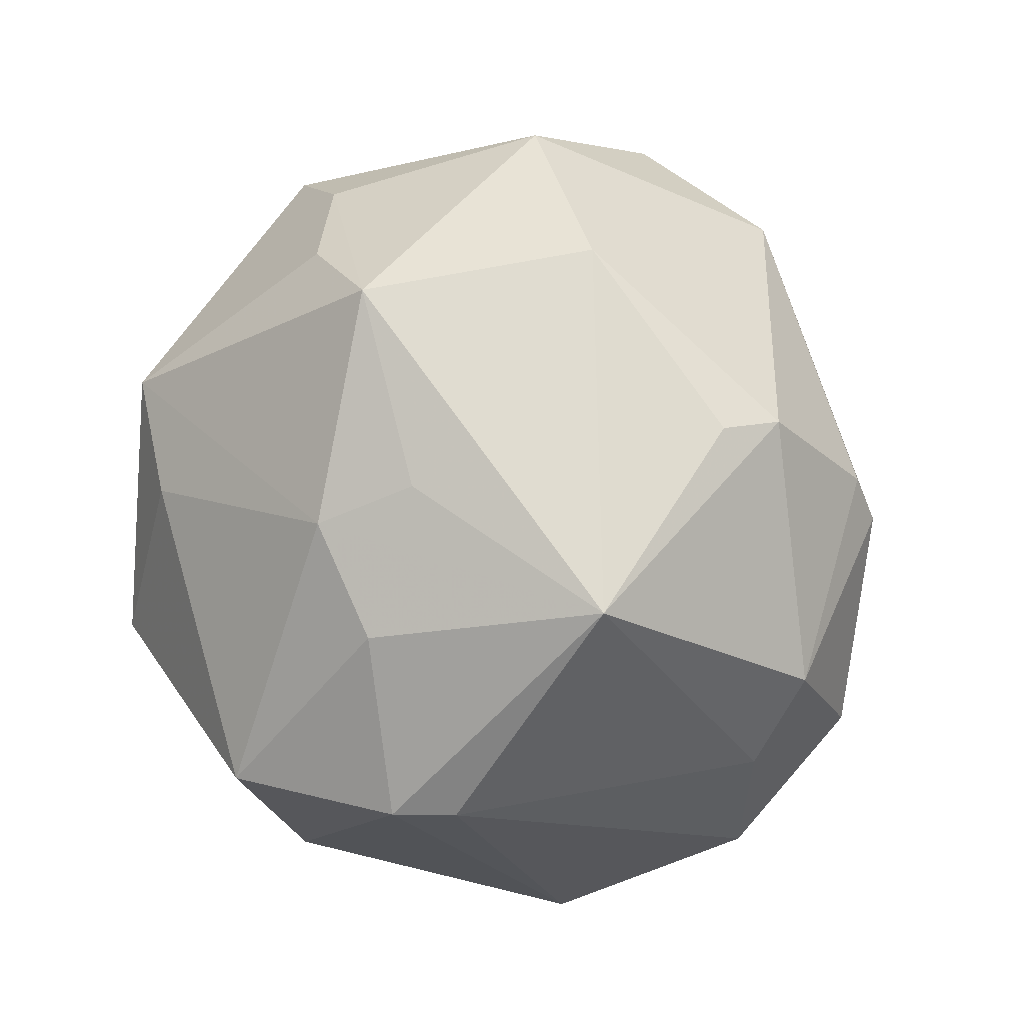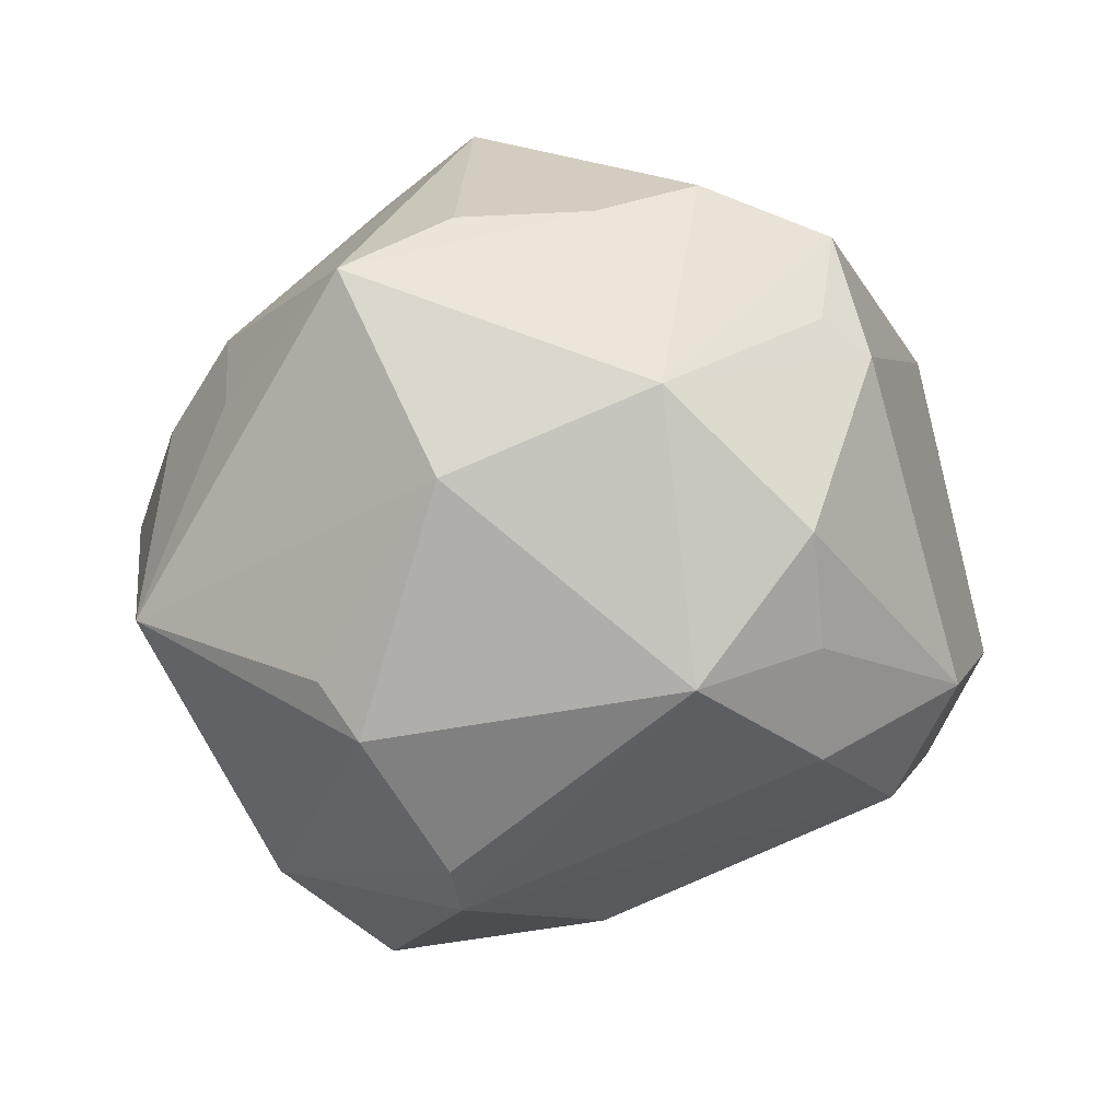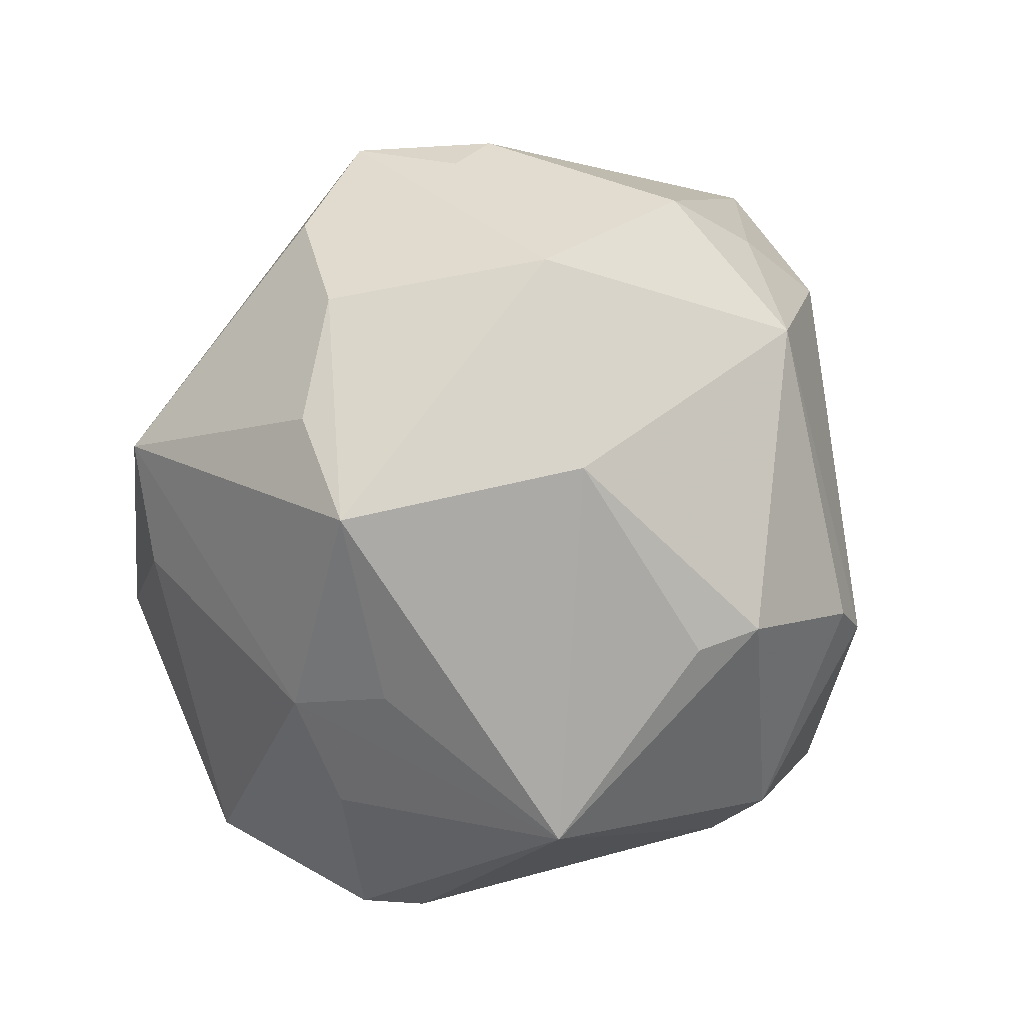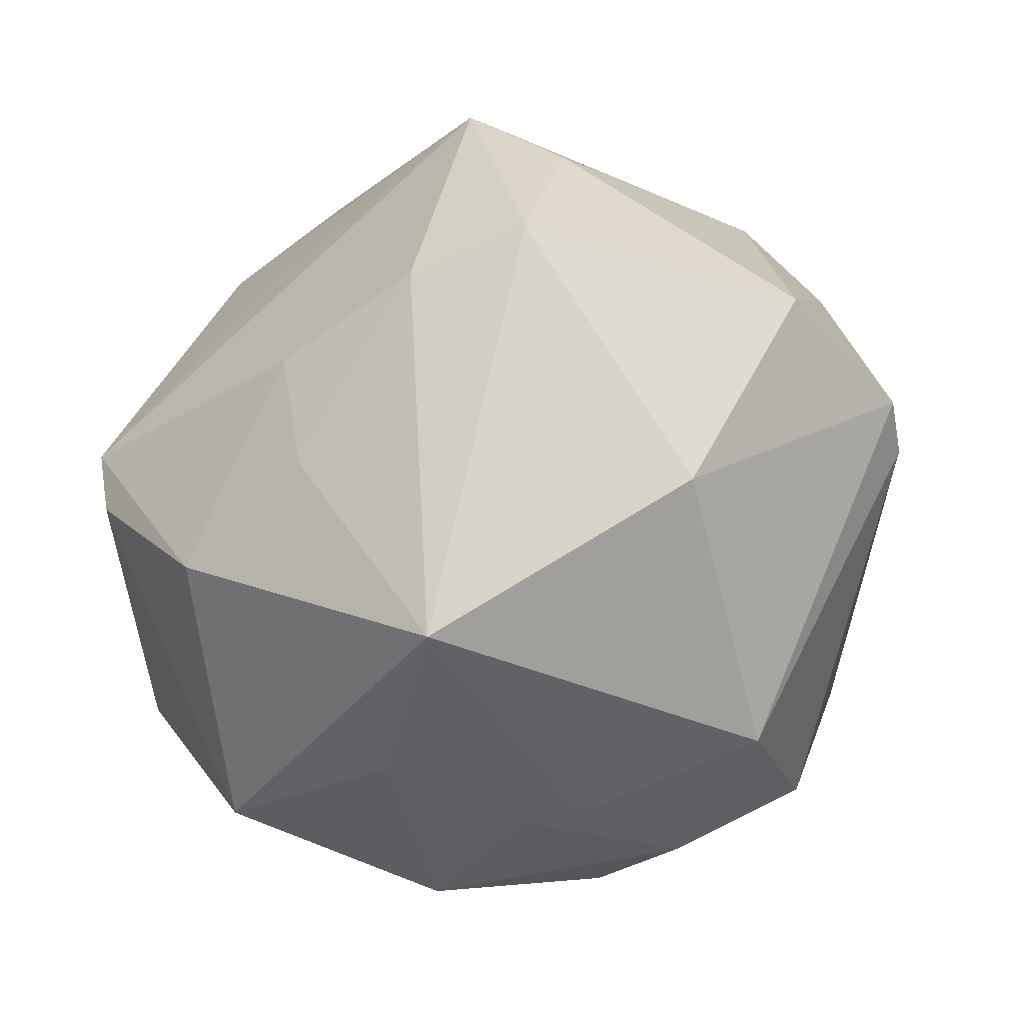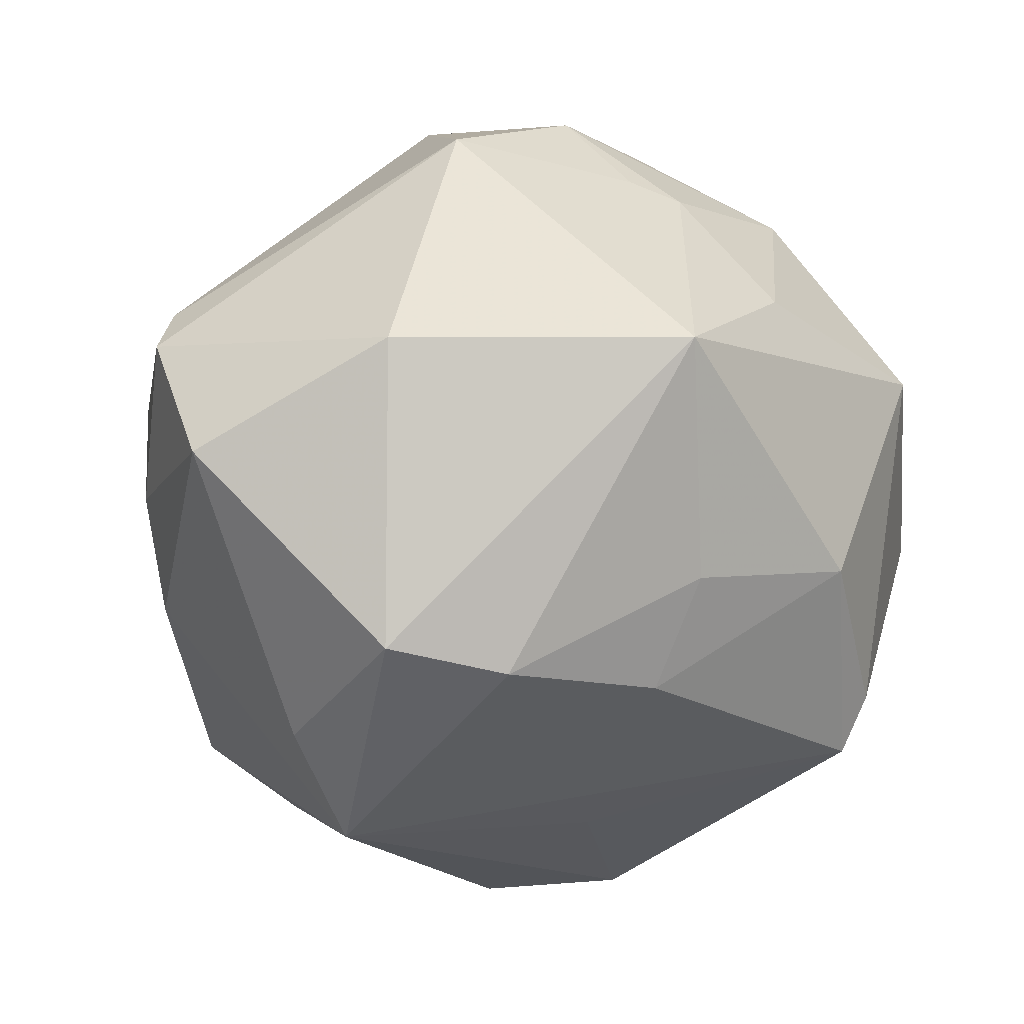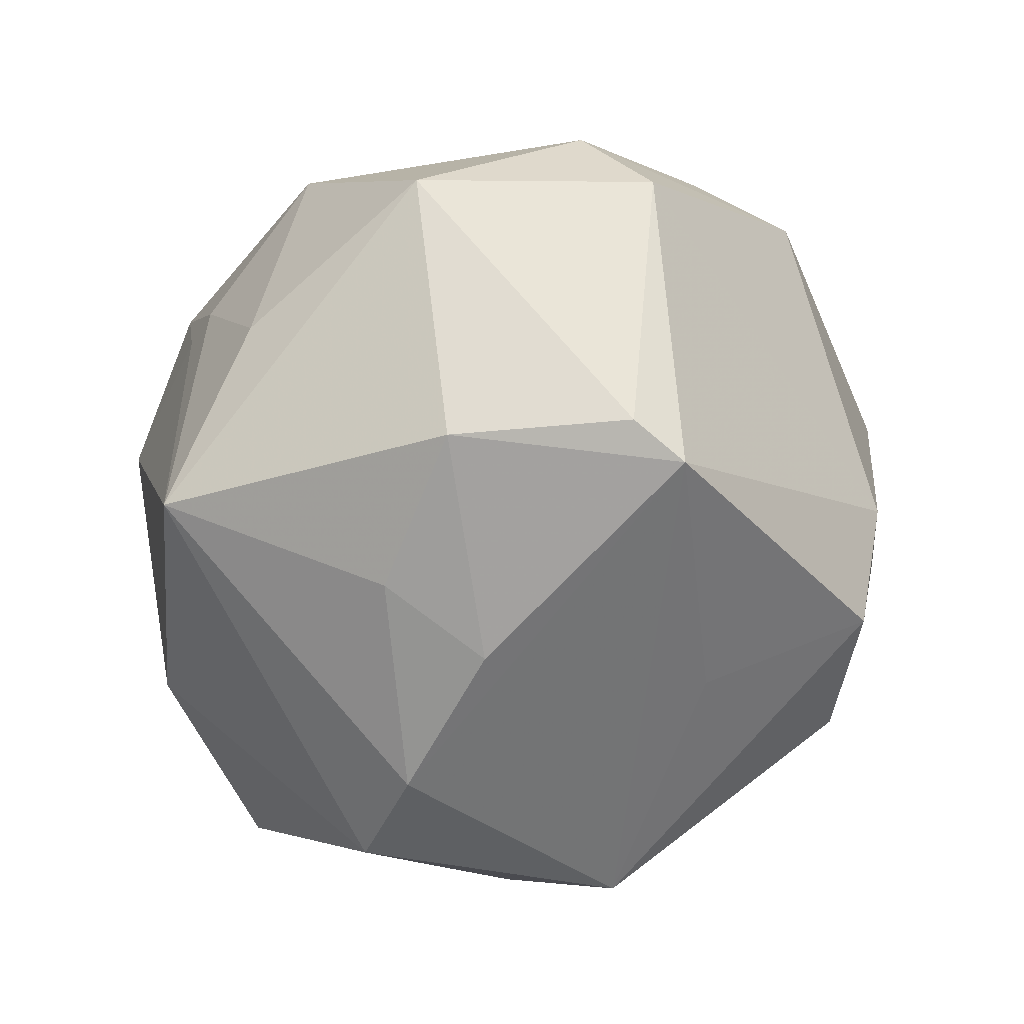
<metadata>
{"format":"obj","ext":"obj","renderer":"f3d","projection":"perspective","resolution":1024,"background":"white","views":[{"elev":31.6,"azim":-82.1,"up":"+Y"},{"elev":65.8,"azim":2.2,"up":"+Y"},{"elev":65.8,"azim":-76.6,"up":"+Y"},{"elev":-50.3,"azim":-158.6,"up":"+Y"},{"elev":-52.3,"azim":-24.7,"up":"+Z"},{"elev":-44.3,"azim":58.1,"up":"+Z"}]}
</metadata>
<code>
v -0.02809 -0.04394 0.01153
v 0.003743 -0.02447 0.03829
v 0.00755 -0.008519 0.04464
v -0.009003 0.009771 0.04959
v -0.03171 -0.0007719 0.04227
v -0.01854 -0.01558 0.04745
v 0.01162 0.05214 0.002161
v 0.0465 -0.0108 -0.02828
v 0.01651 0.03819 0.03242
v -0.04068 0.02281 -0.01724
v 0.03167 0.03486 -0.02735
v 0.0556 -0.01263 0.005597
v -0.01259 -0.04491 0.02538
v 0.04651 -0.003634 -0.03165
v -0.04893 0.01859 0.01835
v -0.04816 -0.01103 -0.02753
v 0.01376 -0.02562 -0.03656
v 0.003529 0.04576 -0.02326
v -0.05332 -0.009753 0.001235
v -0.0482 0.0119 -0.009987
v 0.02894 0.04285 0.01507
v -0.02553 0.03123 0.03027
v 0.01547 0.04131 -0.02994
v -0.0003978 -0.0419 0.03008
v 0.03286 -0.02831 -0.02845
v -0.01269 0.04501 -0.02222
v 0.04869 -0.0186 0.01776
v 0.03619 0.03572 -0.01092
v 0.04087 -0.03825 0.004686
v -0.02696 -0.03074 0.03502
v 0.03072 0.03351 0.02497
v 0.01984 -0.0433 0.02324
v 0.01938 0.01811 -0.03642
v -0.03302 -0.01314 0.03659
v -0.03938 0.02825 -0.00583
v -0.03195 -0.03375 -0.02307
v 0.03165 0.02267 0.03416
v 0.03012 0.03909 -0.0139
v -0.02539 0.04682 -0.01395
v -0.05474 -0.009363 -0.006407
v 0.01429 -0.01159 -0.04232
v -0.02054 0.02981 0.03675
v -0.0234 0.01509 -0.04168
v 0.03559 -0.02088 0.02618
v -0.005407 -0.01079 -0.04825
v 0.0009649 -0.05029 -0.02495
v 0.01537 -0.04743 -0.004058
v 0.04832 0.01473 0.02122
v 0.04137 0.005172 0.03217
v -0.004613 -0.04732 0.01213
v 0.002283 -0.04789 0.01102
v -0.01214 0.02451 -0.04649
v -0.02047 -0.008369 -0.04824
v -0.01035 0.01637 0.04714
v -0.01251 0.04779 0.01248
f 37 49 48
f 8 14 12
f 11 14 33
f 33 52 11
f 14 52 33
f 43 52 53
f 12 14 28
f 28 48 12
f 28 14 11
f 21 28 7
f 48 28 21
f 40 15 20
f 36 1 40
f 40 1 19
f 19 15 40
f 19 34 15
f 34 19 30
f 30 19 1
f 52 43 10
f 15 35 10
f 10 20 15
f 11 52 23
f 23 7 11
f 23 18 7
f 26 23 52
f 18 23 26
f 5 30 6
f 34 30 5
f 15 34 5
f 5 42 15
f 55 15 22
f 22 42 55
f 15 42 22
f 11 7 38
f 38 28 11
f 7 28 38
f 37 48 31
f 48 21 31
f 16 36 40
f 53 36 16
f 16 43 53
f 40 20 16
f 16 10 43
f 20 10 16
f 1 36 46
f 46 36 53
f 45 46 53
f 17 46 45
f 53 52 45
f 45 52 14
f 14 8 25
f 25 46 17
f 7 18 39
f 18 26 39
f 55 7 39
f 39 15 55
f 39 35 15
f 39 10 35
f 39 26 52
f 52 10 39
f 37 31 9
f 9 31 21
f 55 42 9
f 9 21 7
f 9 7 55
f 4 5 6
f 6 3 4
f 4 49 37
f 4 3 49
f 37 9 4
f 29 32 47
f 47 46 29
f 46 25 29
f 29 25 8
f 29 8 12
f 47 32 51
f 51 46 47
f 2 3 6
f 2 32 3
f 49 3 44
f 3 32 44
f 41 45 14
f 17 45 41
f 14 25 41
f 41 25 17
f 42 5 54
f 5 4 54
f 54 9 42
f 54 4 9
f 13 51 32
f 13 30 1
f 32 29 27
f 27 44 32
f 27 29 12
f 49 44 27
f 12 48 27
f 27 48 49
f 50 13 1
f 51 13 50
f 1 46 50
f 46 51 50
f 24 13 32
f 32 2 24
f 24 2 6
f 6 30 24
f 30 13 24

</code>
